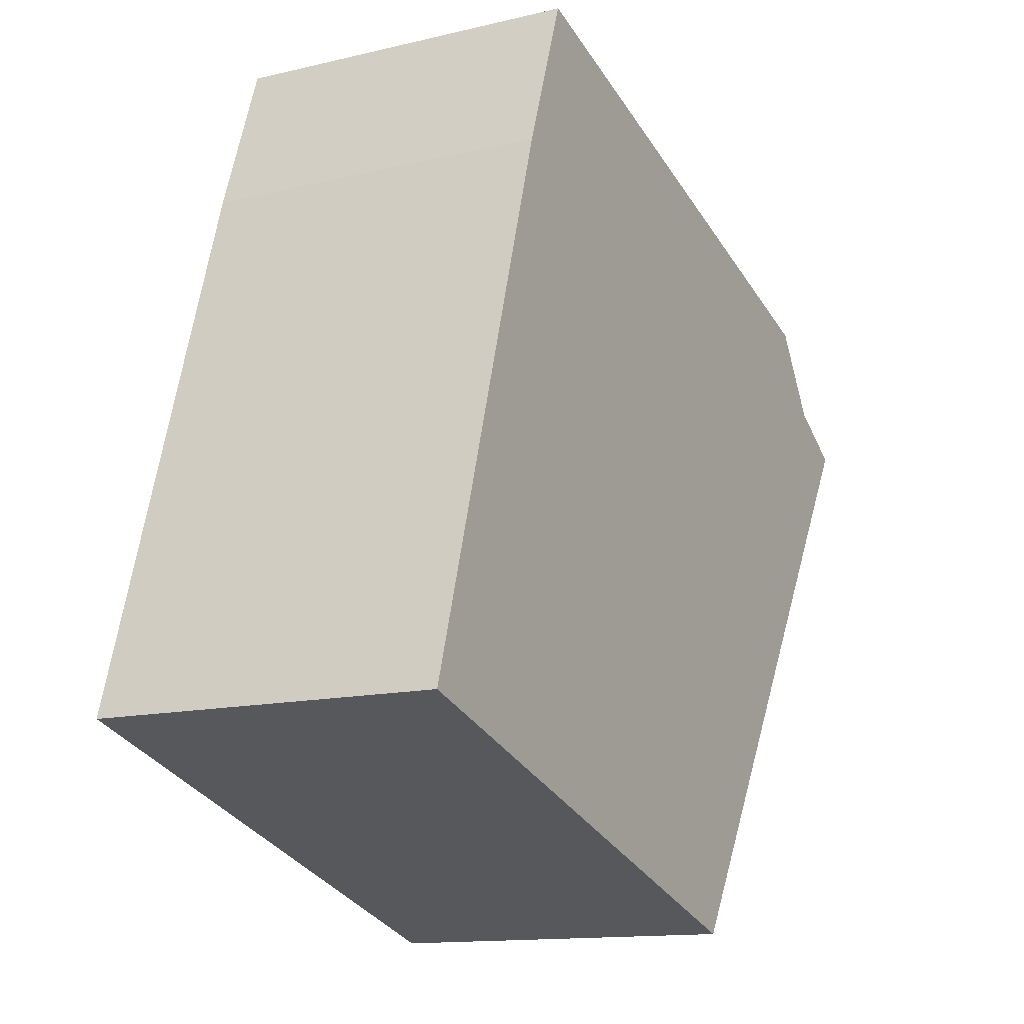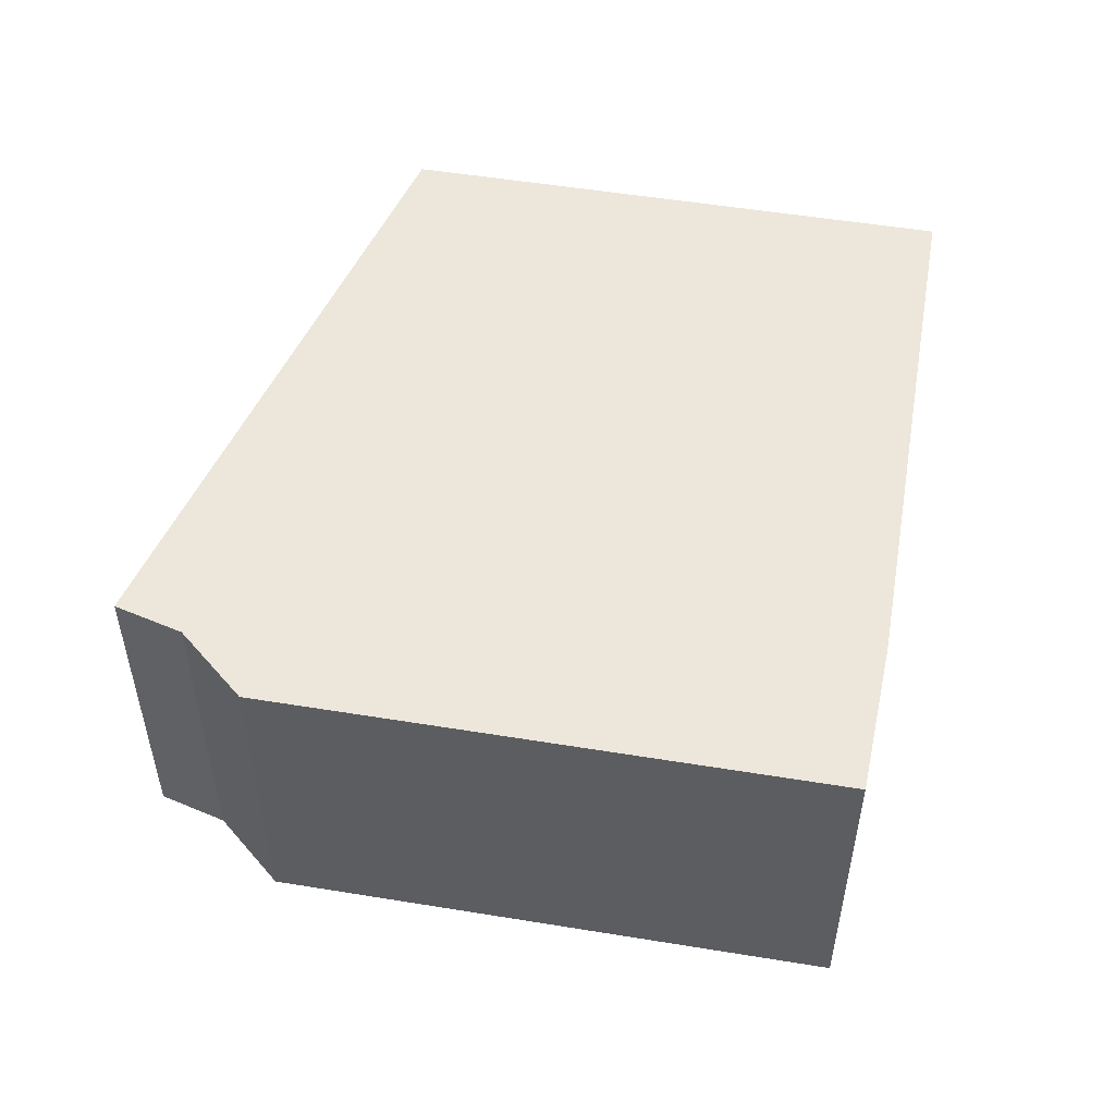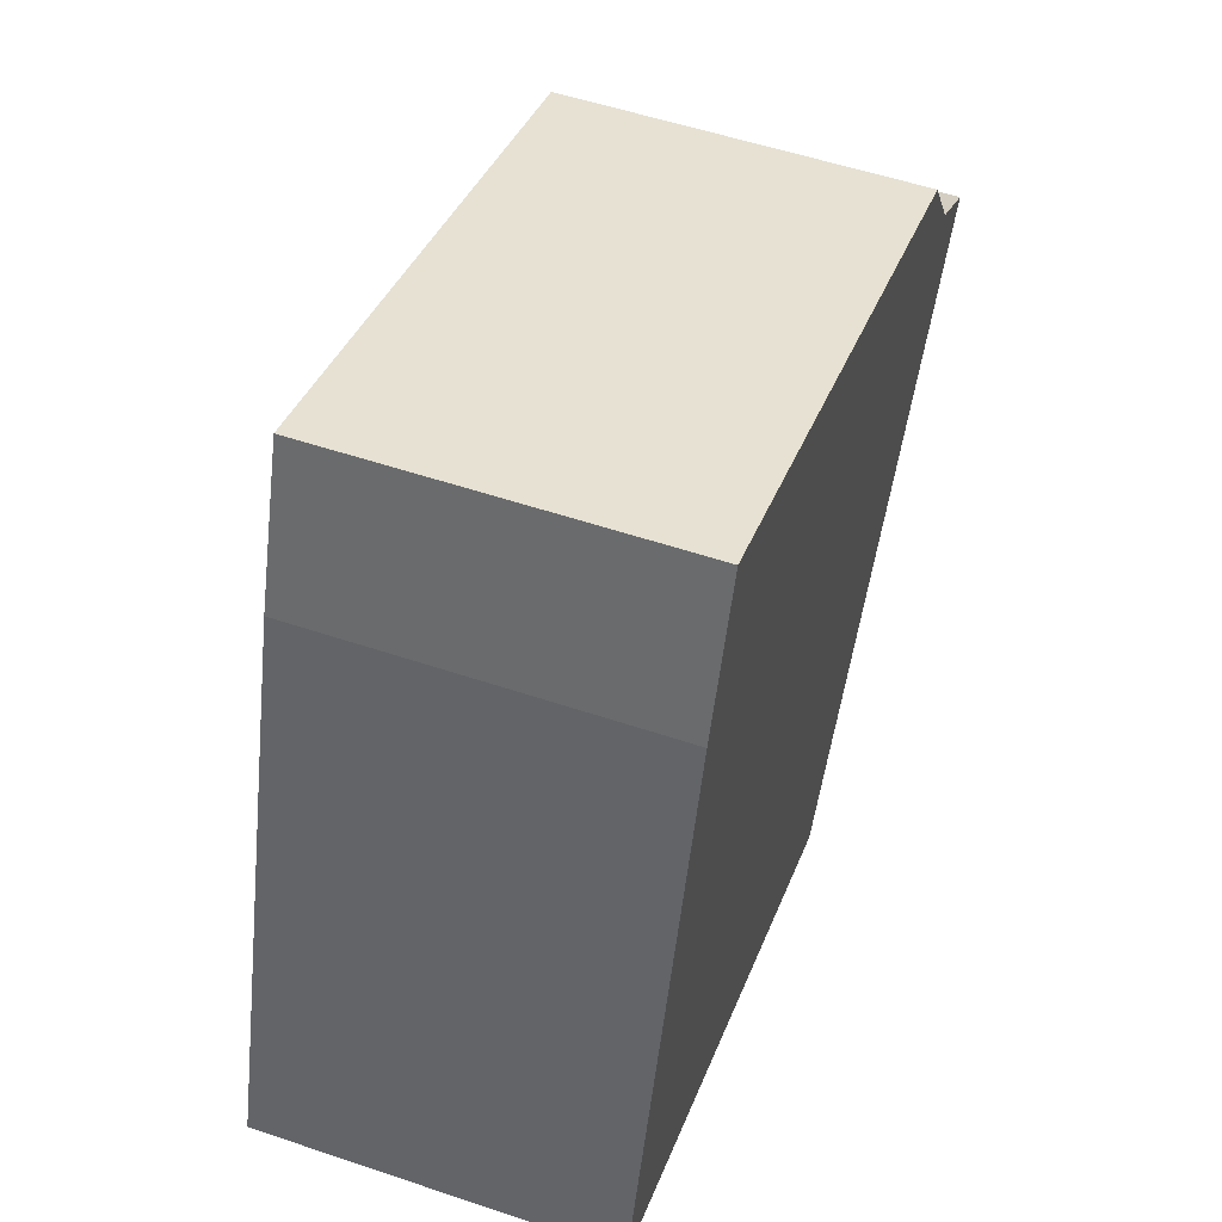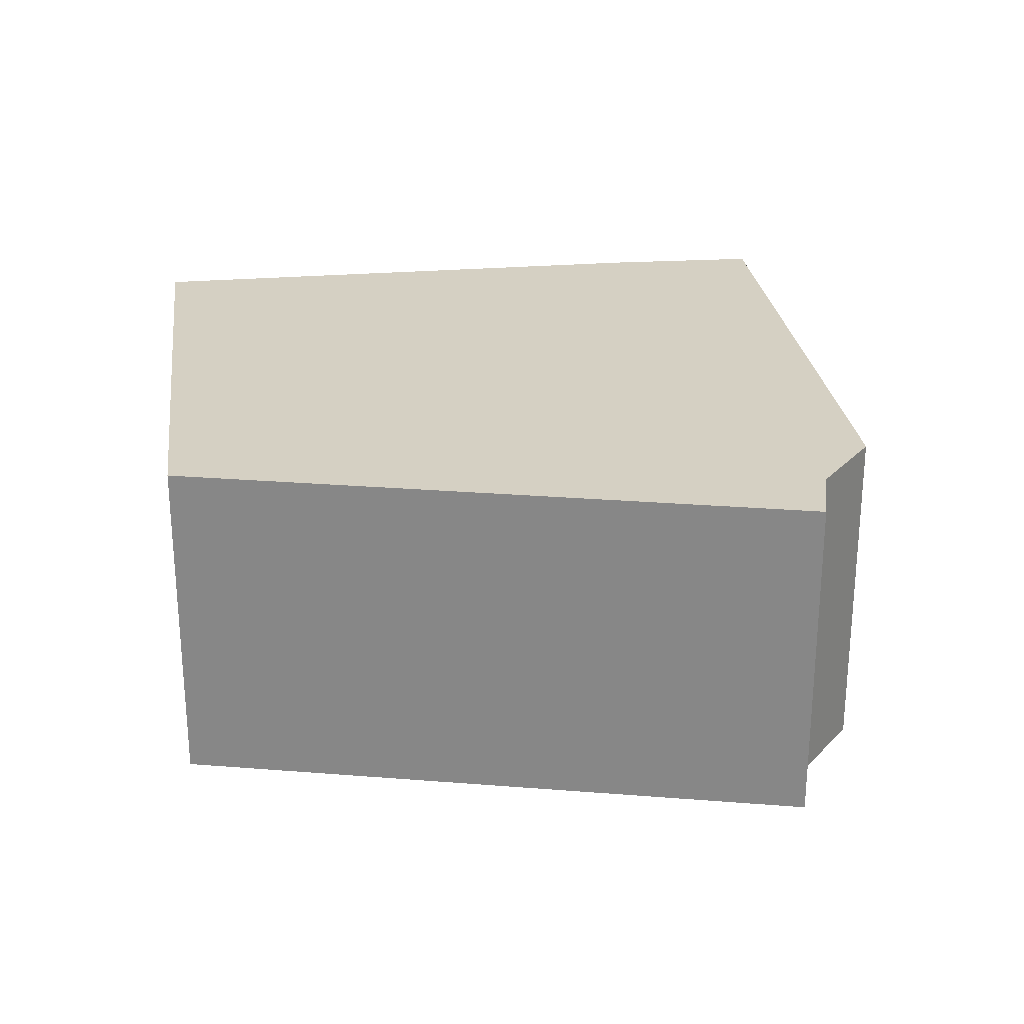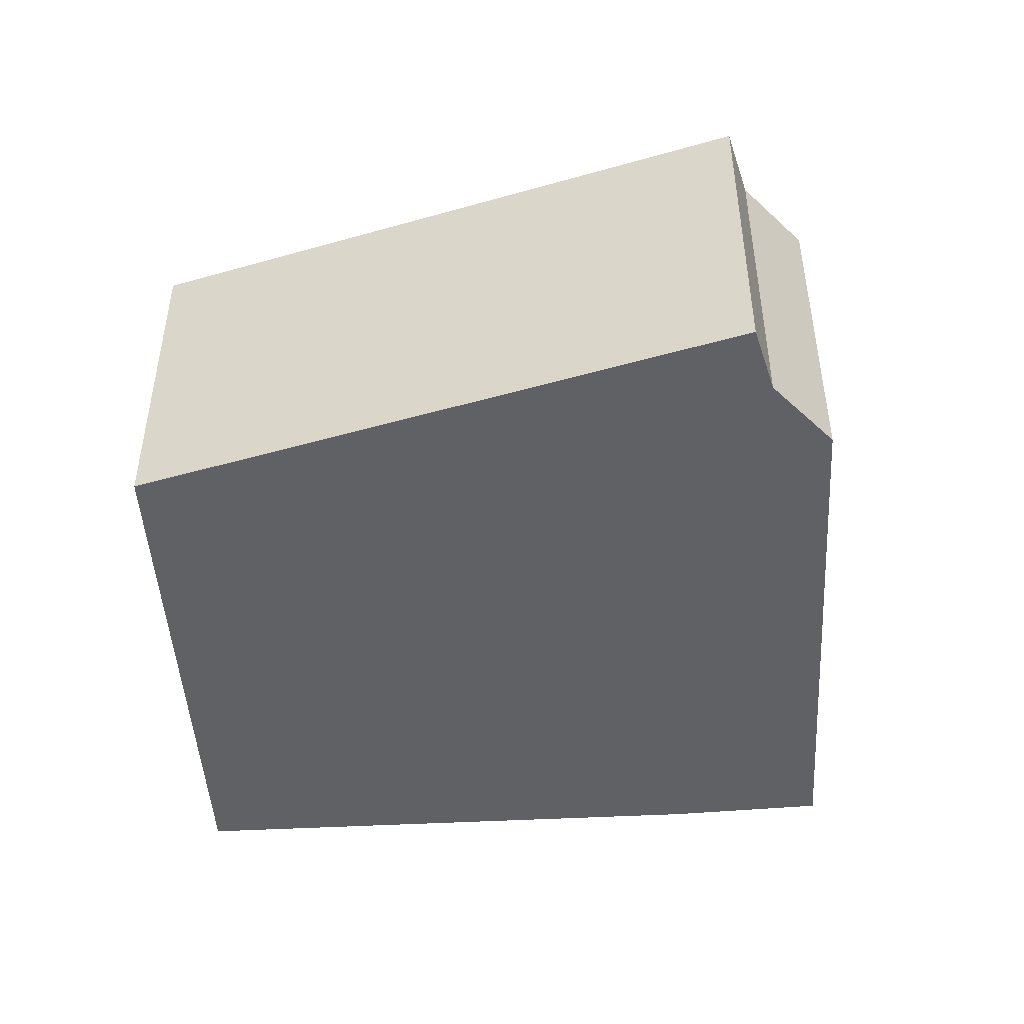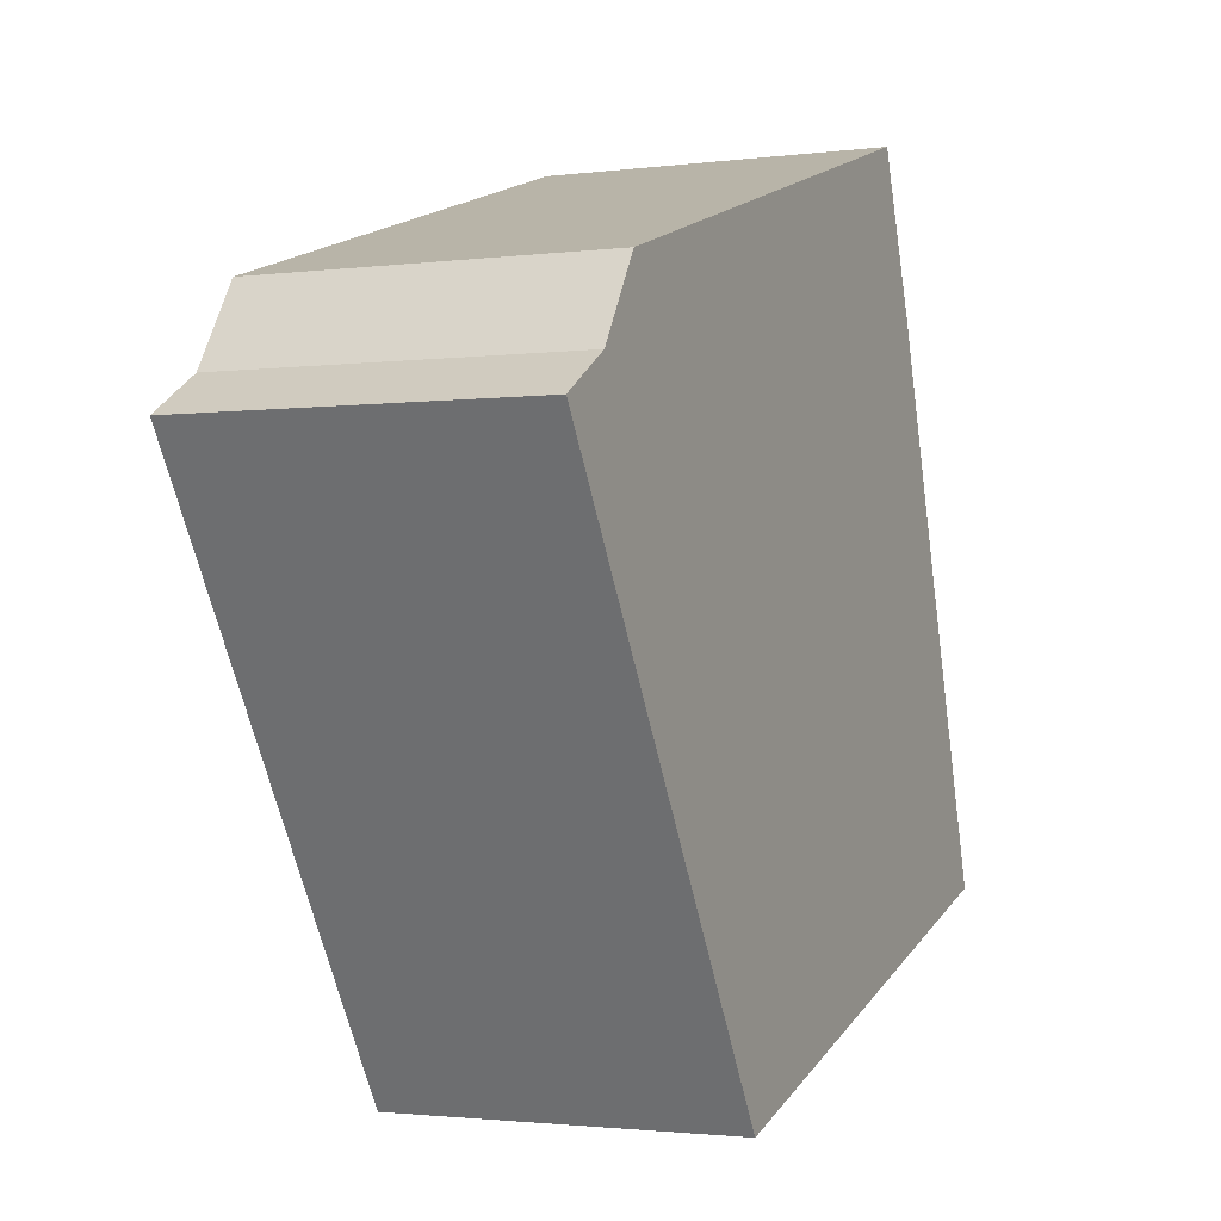
<metadata>
{"format":"obj","ext":"obj","renderer":"f3d","projection":"perspective","resolution":1024,"background":"white","views":[{"elev":-13.3,"azim":118.6,"up":"+Z"},{"elev":52.7,"azim":-7.3,"up":"+Y"},{"elev":54.1,"azim":109.7,"up":"+Z"},{"elev":26.4,"azim":-114.5,"up":"+Y"},{"elev":-47.2,"azim":-103.8,"up":"+Y"},{"elev":-1.9,"azim":-65.0,"up":"+Z"}]}
</metadata>
<code>
v  4.603 3.475 -5.299
v  8.011 3.475 -1.016
v  8.92 3.475 -3.959
v  7.261 3.475 1.413
v  3.484 3.475 -5.646
v  6.724 3.475 2.935
v  0 3.475 2.128e-16
v  5.758 3.475 2.635
v  0.63 3.475 0.389
v  1.143 3.475 1.201
v  6.724 -1.797e-16 2.935
v  7.261 -8.652e-17 1.413
v  8.011 6.221e-17 -1.016
v  8.92 2.424e-16 -3.959
v  4.603 3.245e-16 -5.299
v  3.484 3.457e-16 -5.646
v  0 0 0
v  0.63 -2.382e-17 0.389
v  1.143 -7.354e-17 1.201
v  5.758 -1.613e-16 2.635
g defaultobject
f 1 2 3
f 2 1 4
f 4 1 5
f 4 5 6
f 6 5 7
f 6 7 8
f 8 7 9
f 8 9 10
f 11 4 6
f 4 11 12
f 12 2 4
f 2 12 3
f 3 12 13
f 3 13 14
f 14 1 3
f 1 14 15
f 1 15 5
f 5 15 16
f 16 7 5
f 7 16 17
f 17 9 7
f 9 17 18
f 18 10 9
f 10 18 19
f 8 11 6
f 11 8 10
f 11 10 20
f 20 10 19
f 13 15 14
f 15 13 16
f 16 13 17
f 17 13 12
f 17 12 11
f 17 11 20
f 17 20 18
f 18 20 19

</code>
